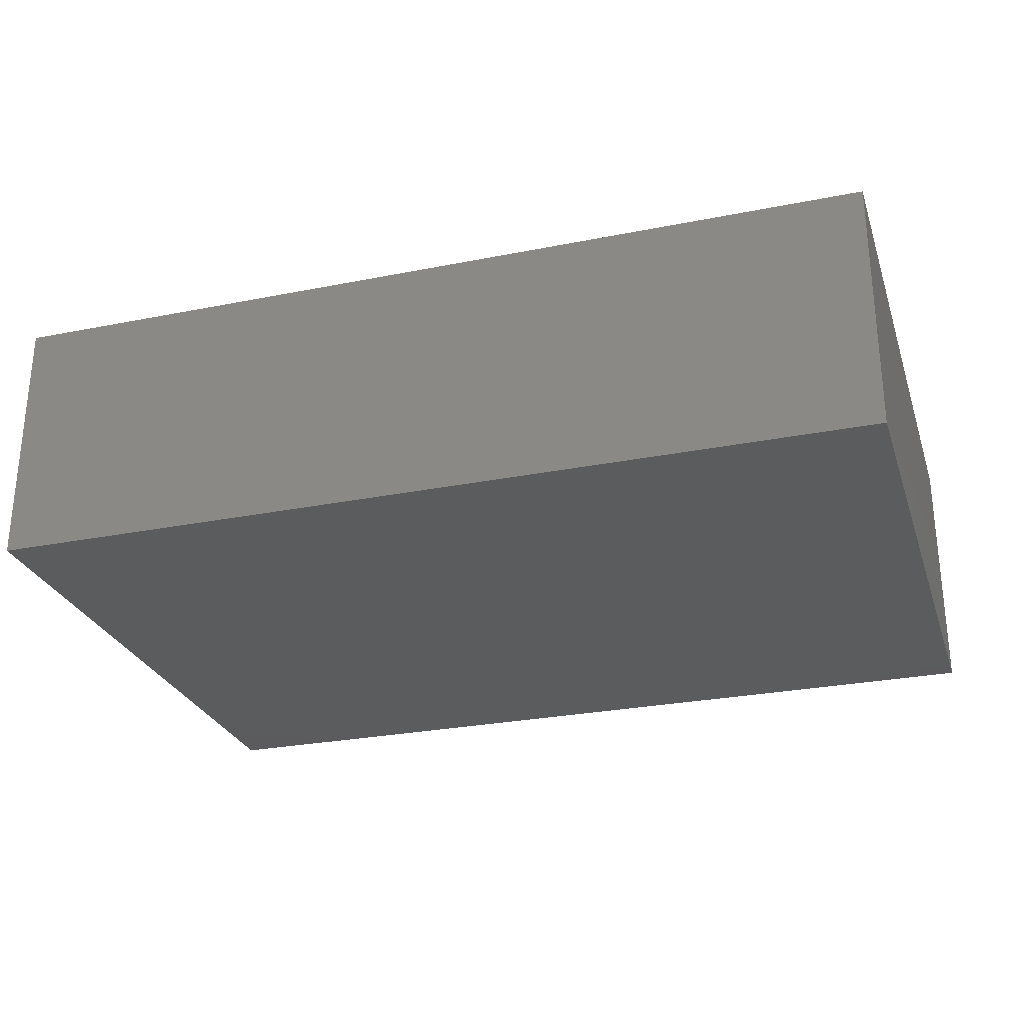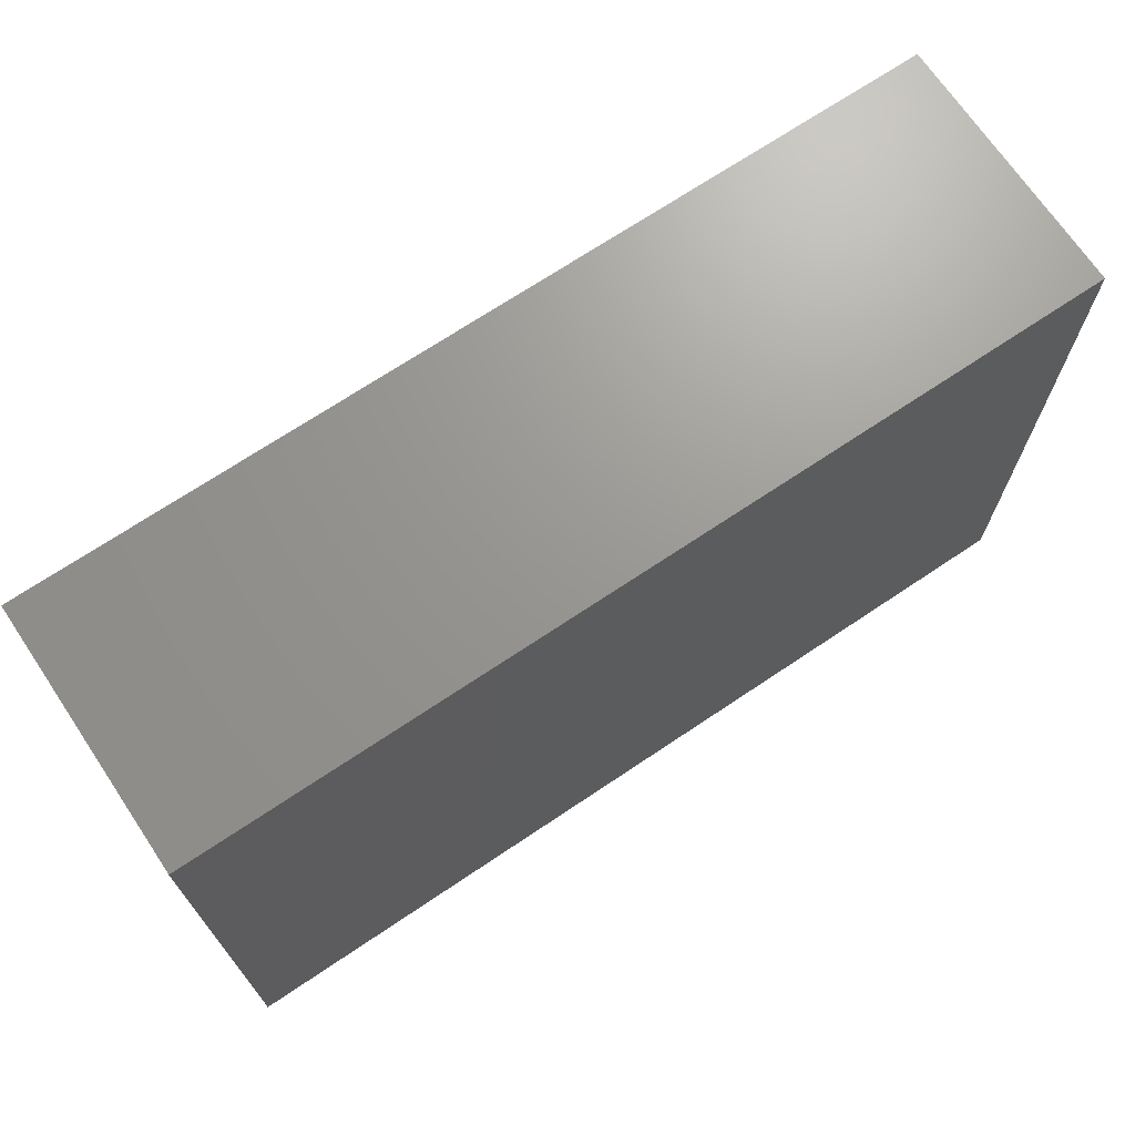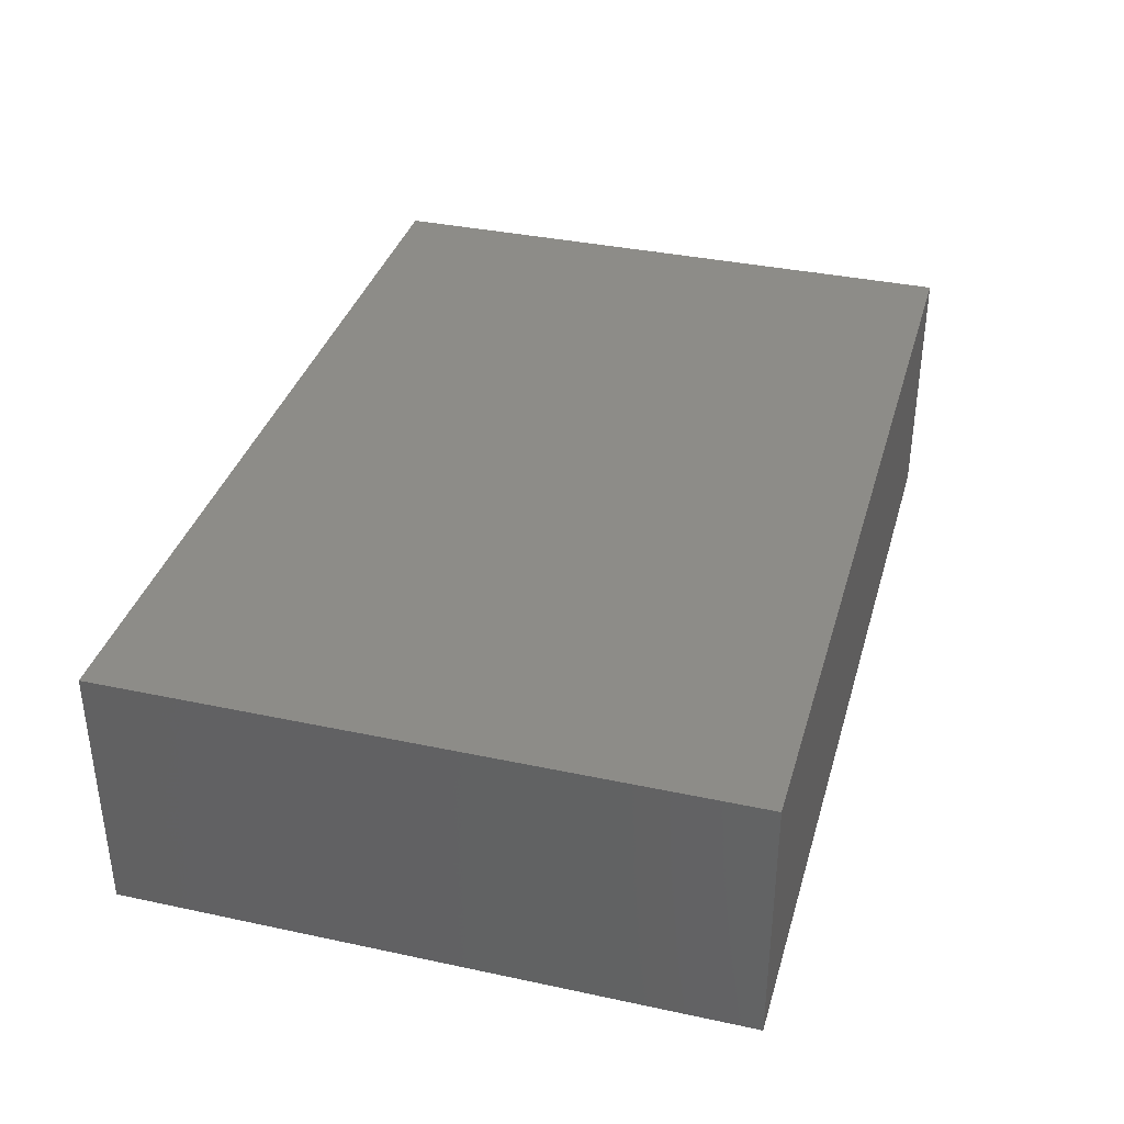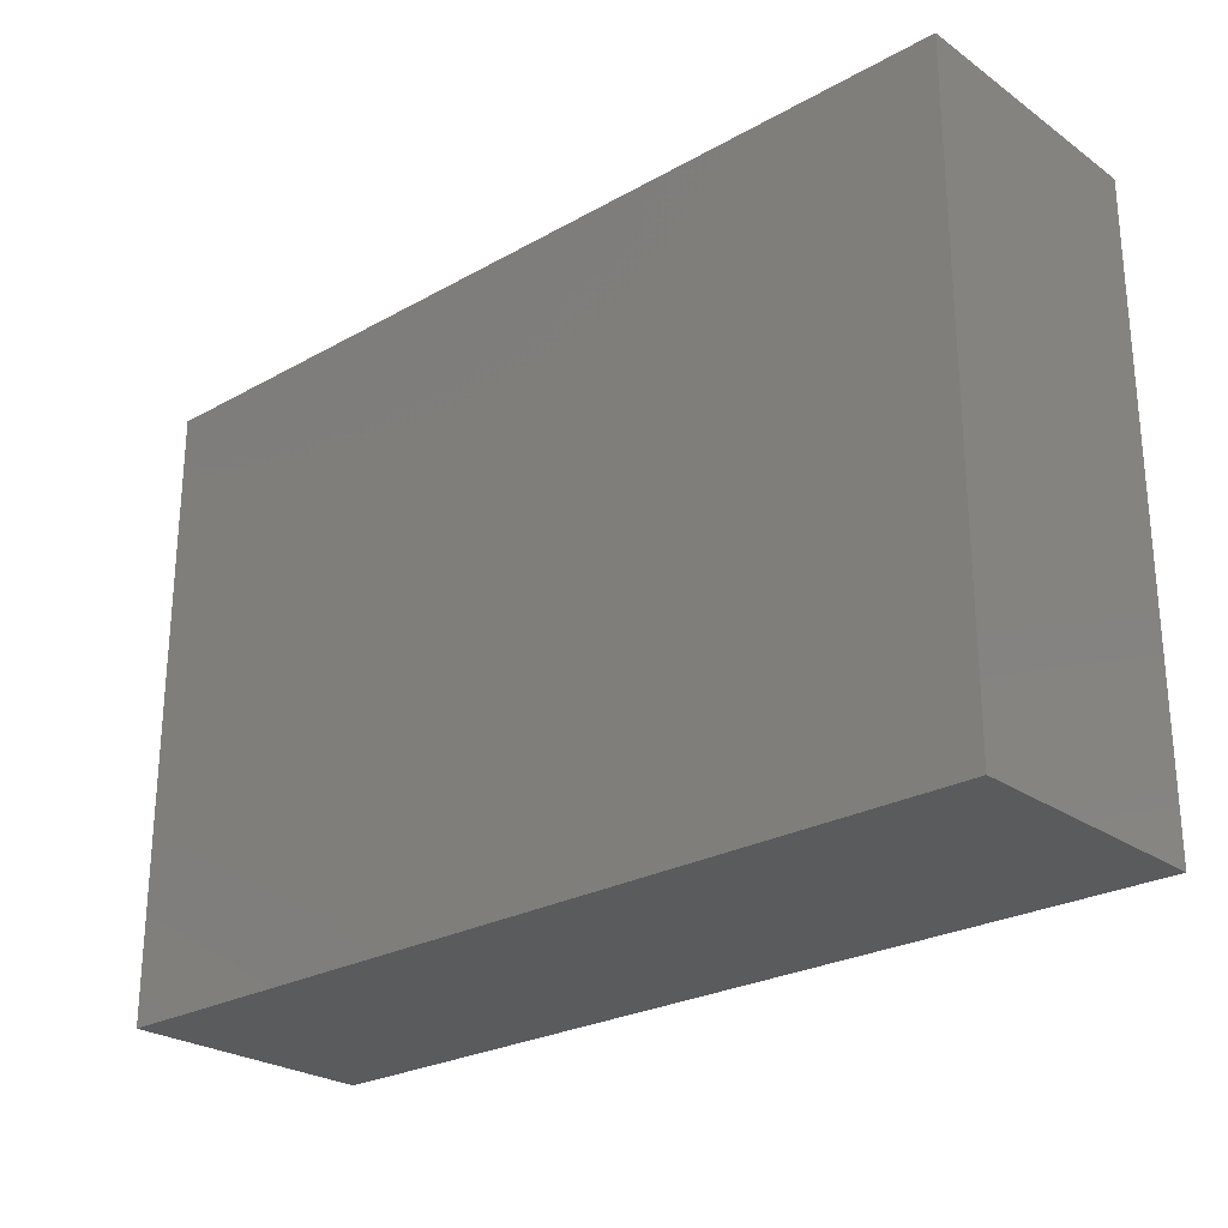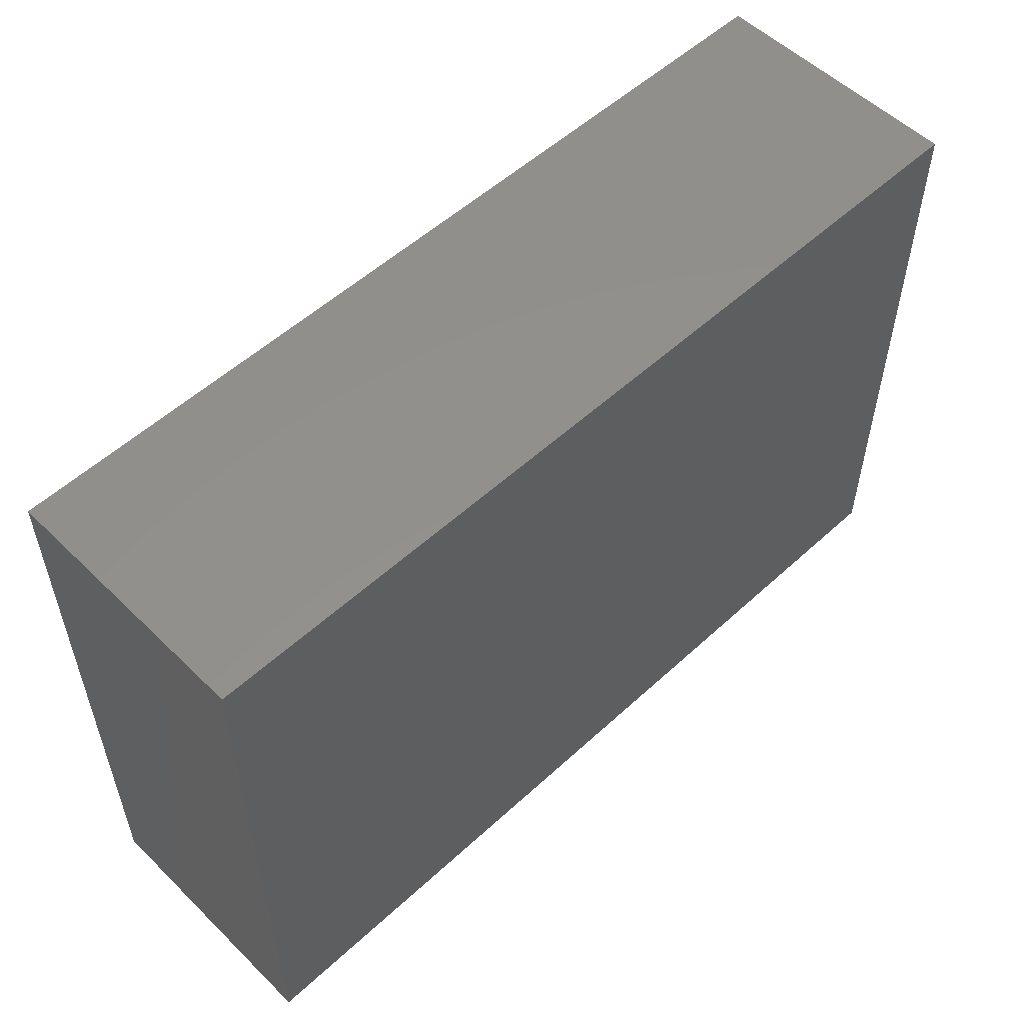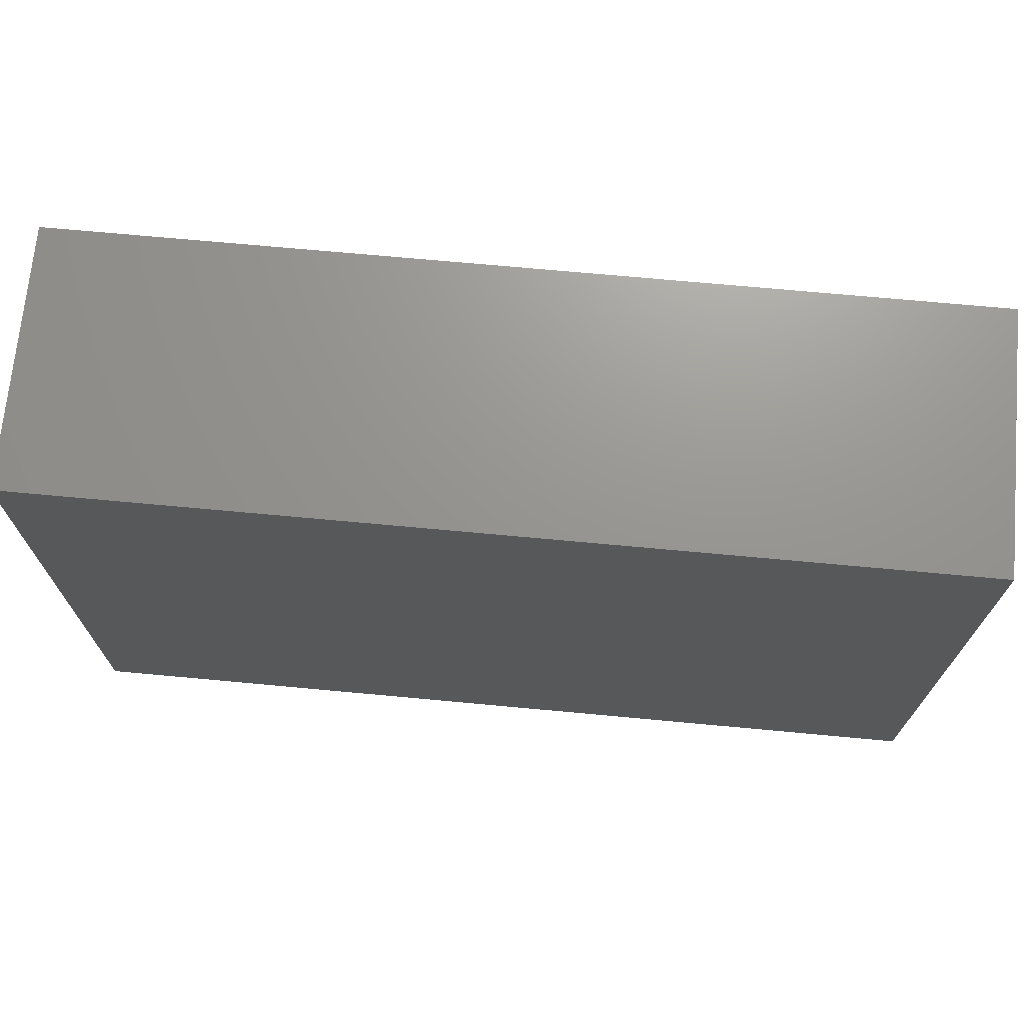
<metadata>
{"format":"stl","ext":"stl","renderer":"f3d","projection":"perspective","resolution":1024,"background":"white","views":[{"elev":-27.4,"azim":17.0,"up":"+Z"},{"elev":70.1,"azim":146.1,"up":"+Y"},{"elev":36.2,"azim":-74.4,"up":"+Z"},{"elev":-25.5,"azim":41.9,"up":"+Y"},{"elev":54.3,"azim":135.8,"up":"+Y"},{"elev":70.7,"azim":-174.7,"up":"+Y"}]}
</metadata>
<code>
# stl→obj: 8 verts, 12 faces
v 0 0 0
v 0 28.7 0
v 0 0 12.06
v 0 28.7 12.06
v -41.91 0 0
v -41.91 0 12.06
v -41.91 28.7 0
v -41.91 28.7 12.06
f 1 2 3
f 3 2 4
f 5 1 6
f 6 1 3
f 7 5 8
f 8 5 6
f 2 7 4
f 4 7 8
f 4 8 3
f 3 8 6
f 7 2 5
f 5 2 1

</code>
